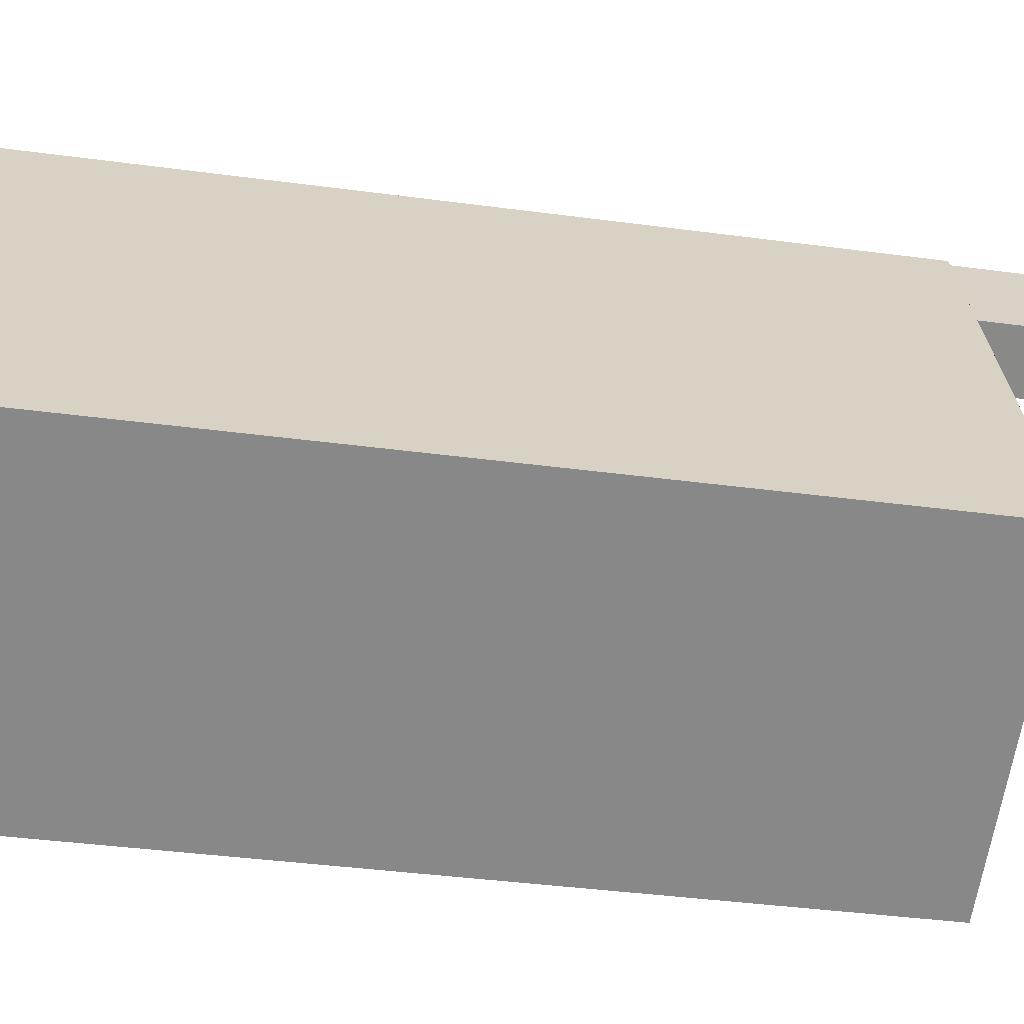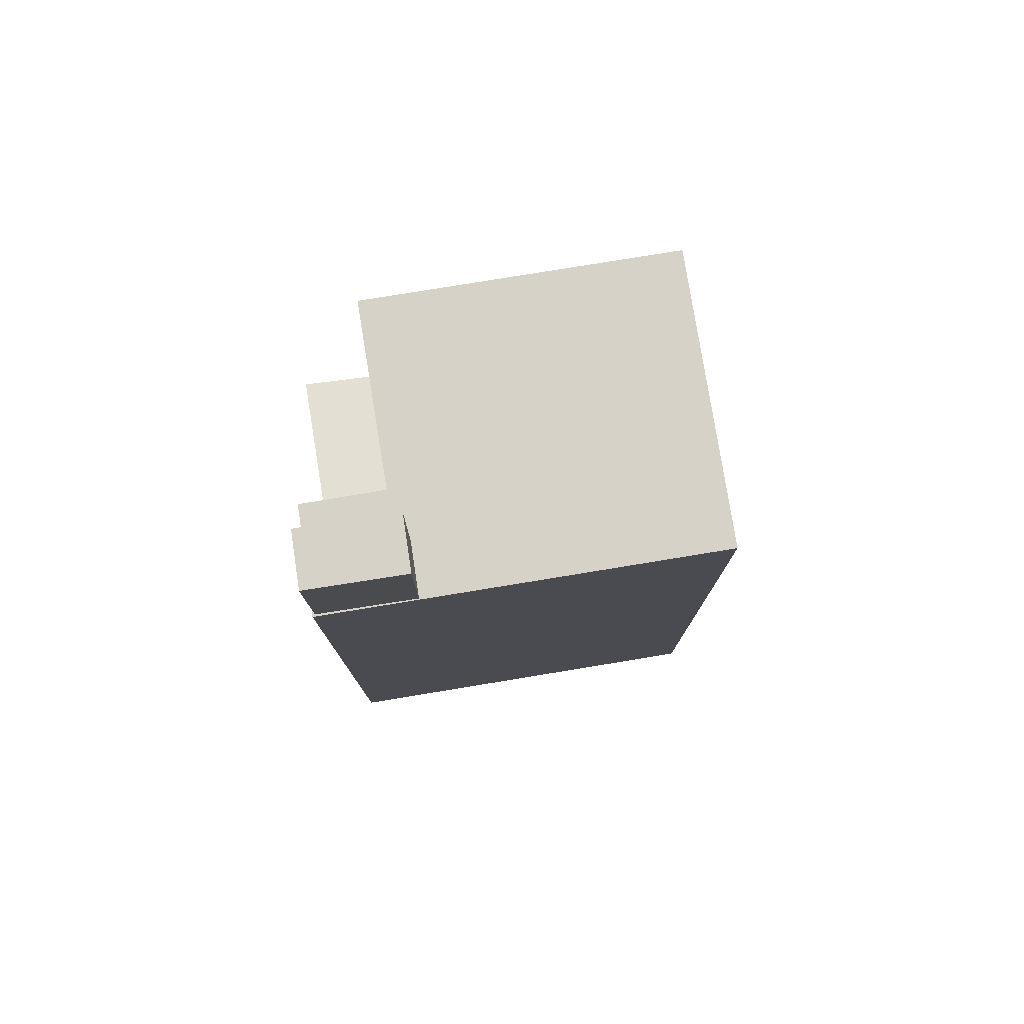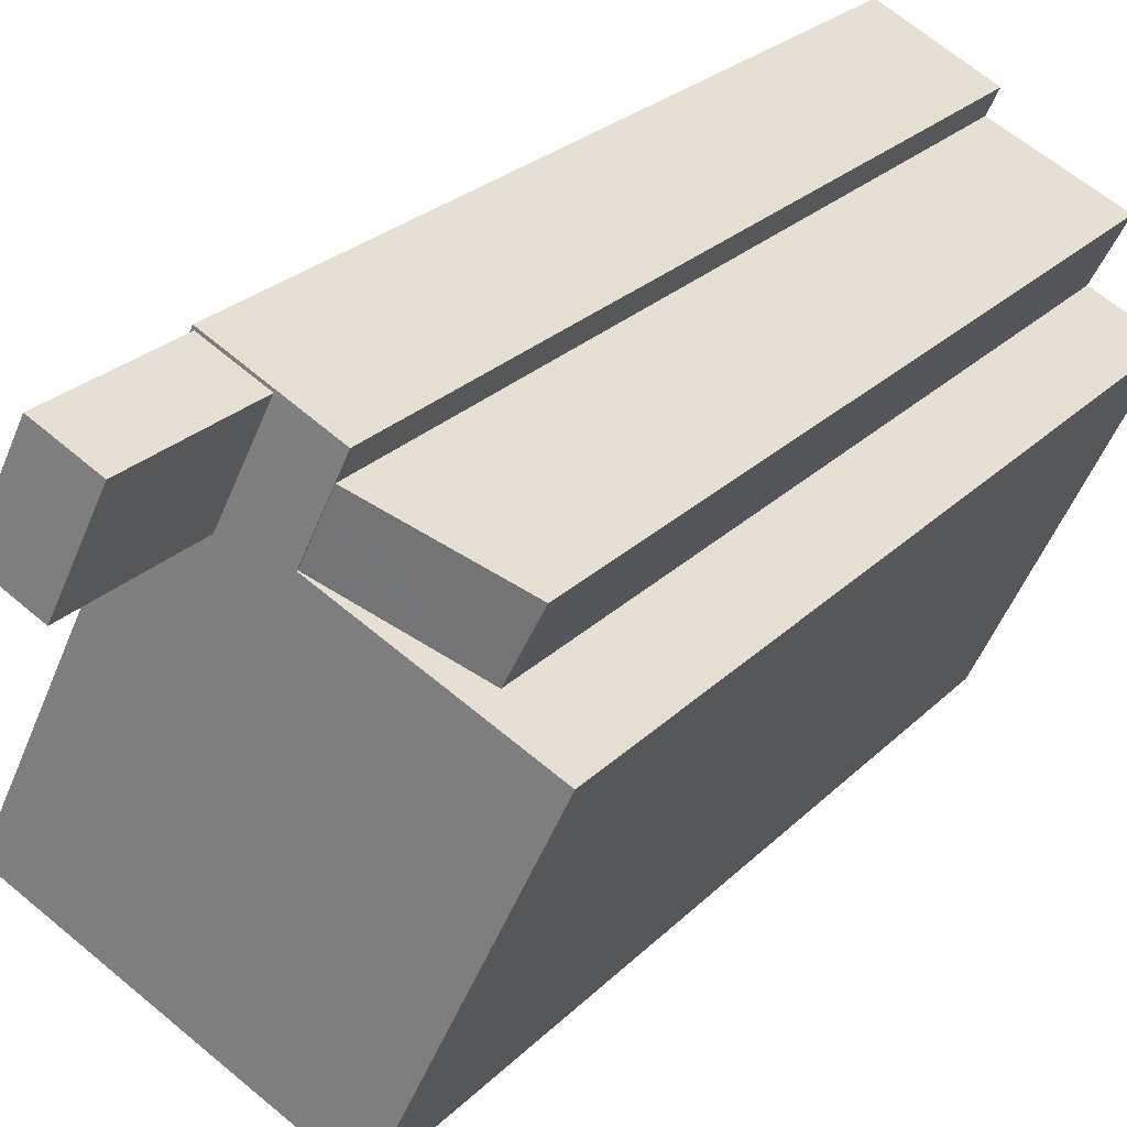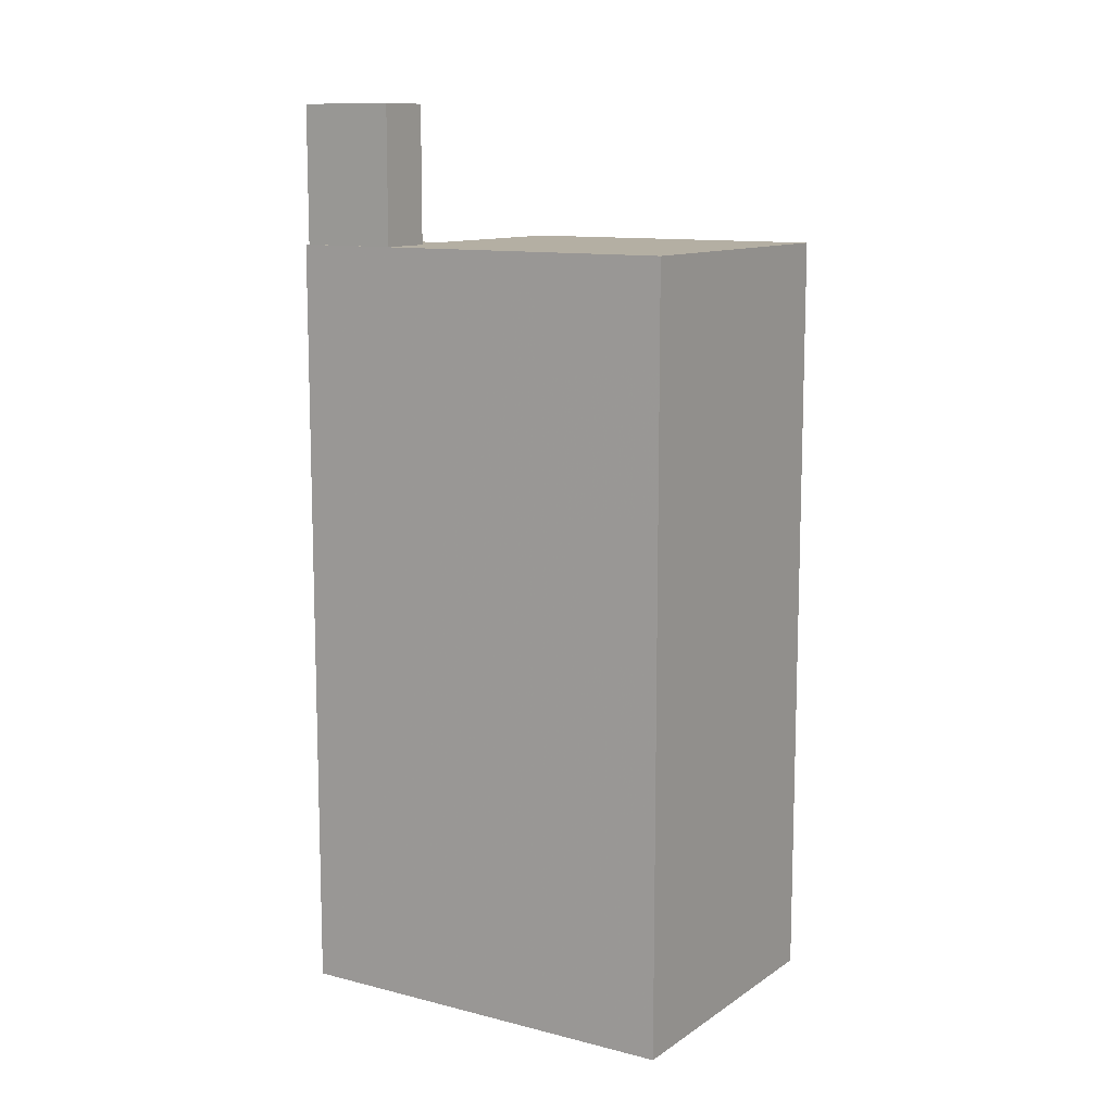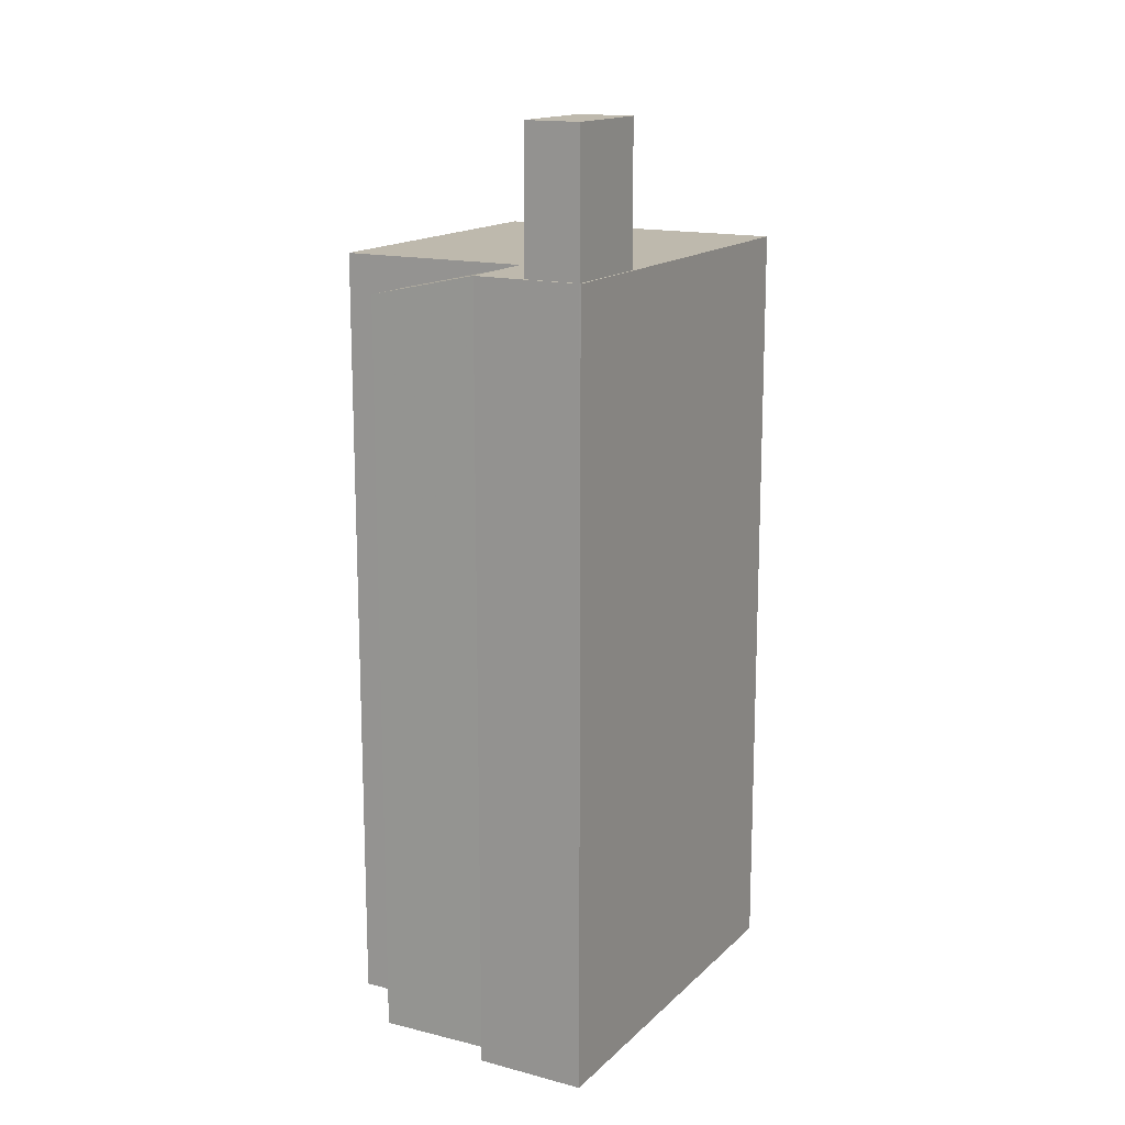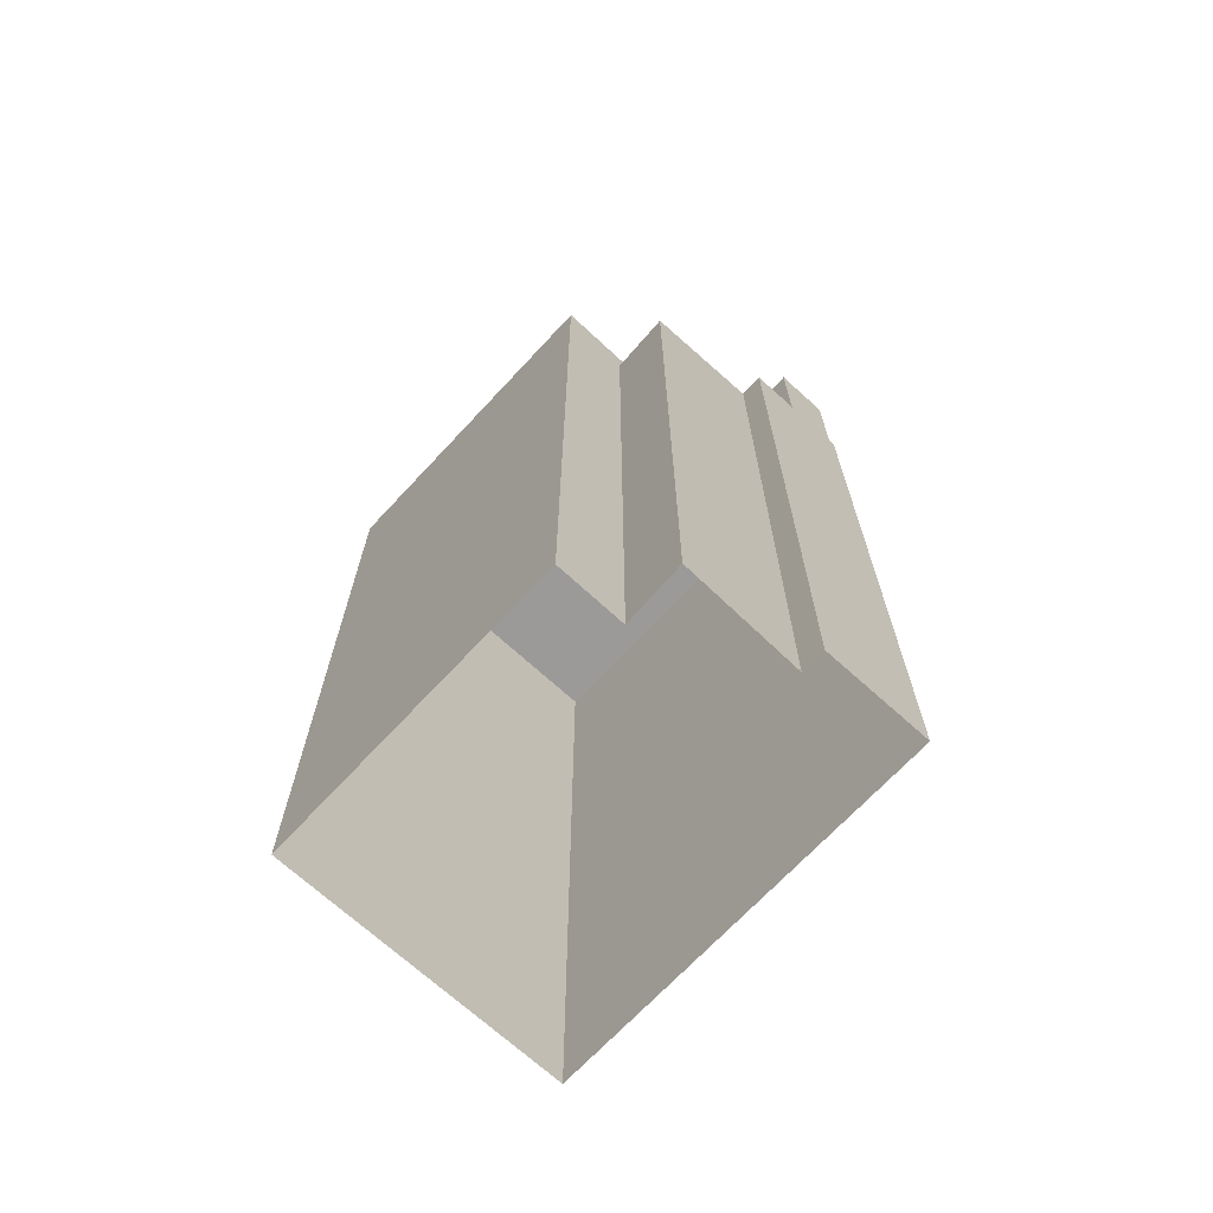
<metadata>
{"format":"obj","ext":"obj","renderer":"f3d","projection":"perspective","resolution":1024,"background":"white","views":[{"elev":-36.9,"azim":-100.0,"up":"+Y"},{"elev":78.4,"azim":-124.8,"up":"+Z"},{"elev":23.9,"azim":31.8,"up":"+Y"},{"elev":11.2,"azim":-83.3,"up":"+Z"},{"elev":15.3,"azim":-176.9,"up":"+Z"},{"elev":-69.3,"azim":111.6,"up":"+Z"}]}
</metadata>
<code>
v -1.259e+04 -3.374e+04 36.92
v -1.26e+04 -3.375e+04 36.92
v -1.26e+04 -3.374e+04 36.92
v -1.259e+04 -3.374e+04 36.92
v -1.259e+04 -3.374e+04 36.92
v -1.259e+04 -3.375e+04 36.92
v -1.259e+04 -3.374e+04 36.92
v -1.259e+04 -3.374e+04 36.92
v -1.26e+04 -3.374e+04 68.79
v -1.259e+04 -3.374e+04 68.79
v -1.26e+04 -3.374e+04 68.79
v -1.26e+04 -3.374e+04 68.79
v -1.26e+04 -3.374e+04 63.98
v -1.26e+04 -3.374e+04 63.98
v -1.26e+04 -3.374e+04 63.98
v -1.259e+04 -3.374e+04 63.98
v -1.26e+04 -3.374e+04 63.98
v -1.26e+04 -3.374e+04 63.98
v -1.259e+04 -3.374e+04 63.98
v -1.26e+04 -3.375e+04 63.98
v -1.259e+04 -3.375e+04 63.98
v -1.259e+04 -3.374e+04 63.98
v -1.259e+04 -3.374e+04 63.98
v -1.26e+04 -3.374e+04 63.98
v -1.259e+04 -3.374e+04 63.01
v -1.259e+04 -3.374e+04 63.01
v -1.259e+04 -3.374e+04 63.96
v -1.259e+04 -3.374e+04 63.94
f 1 2 3
f 3 4 1
f 5 6 2
f 7 6 5
f 8 5 1
f 1 5 2
f 9 10 11
f 9 12 10
f 13 14 15
f 16 17 18
f 17 16 19
f 14 20 21
f 15 22 16
f 22 19 16
f 22 21 23
f 15 14 22
f 14 21 22
f 17 24 18
f 14 13 24
f 24 13 18
f 25 26 27
f 28 25 27
f 18 11 10
f 16 18 10
f 16 10 12
f 15 16 12
f 13 12 9
f 13 15 12
f 9 18 13
f 9 11 18
f 17 4 3
f 3 24 17
f 19 4 17
f 22 27 19
f 19 27 4
f 22 28 27
f 4 27 1
f 28 22 25
f 5 25 7
f 7 25 23
f 25 22 23
f 21 6 7
f 23 21 7
f 21 2 6
f 21 20 2
f 14 3 2
f 2 20 14
f 24 3 14
f 1 26 8
f 1 27 26
f 25 8 26
f 25 5 8

</code>
